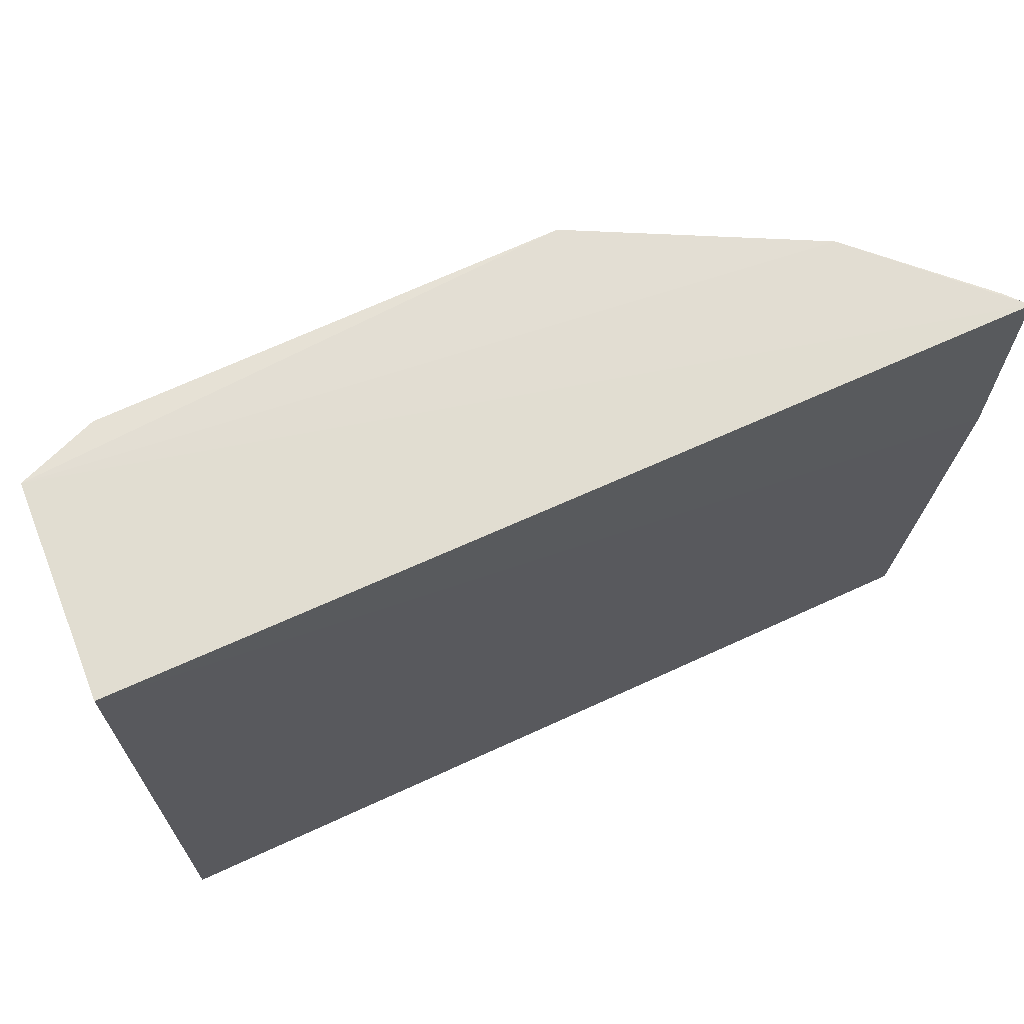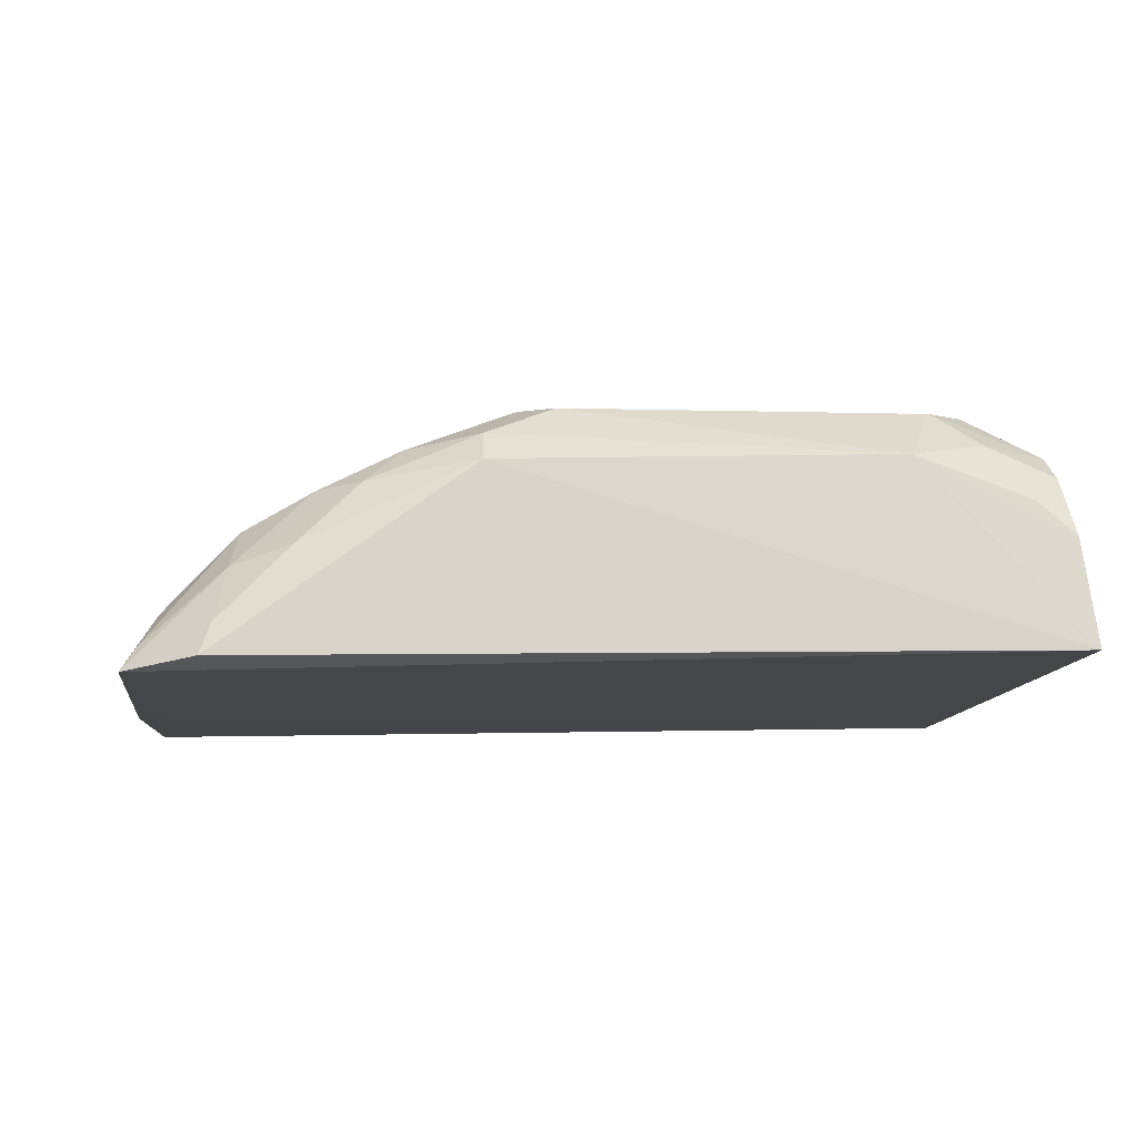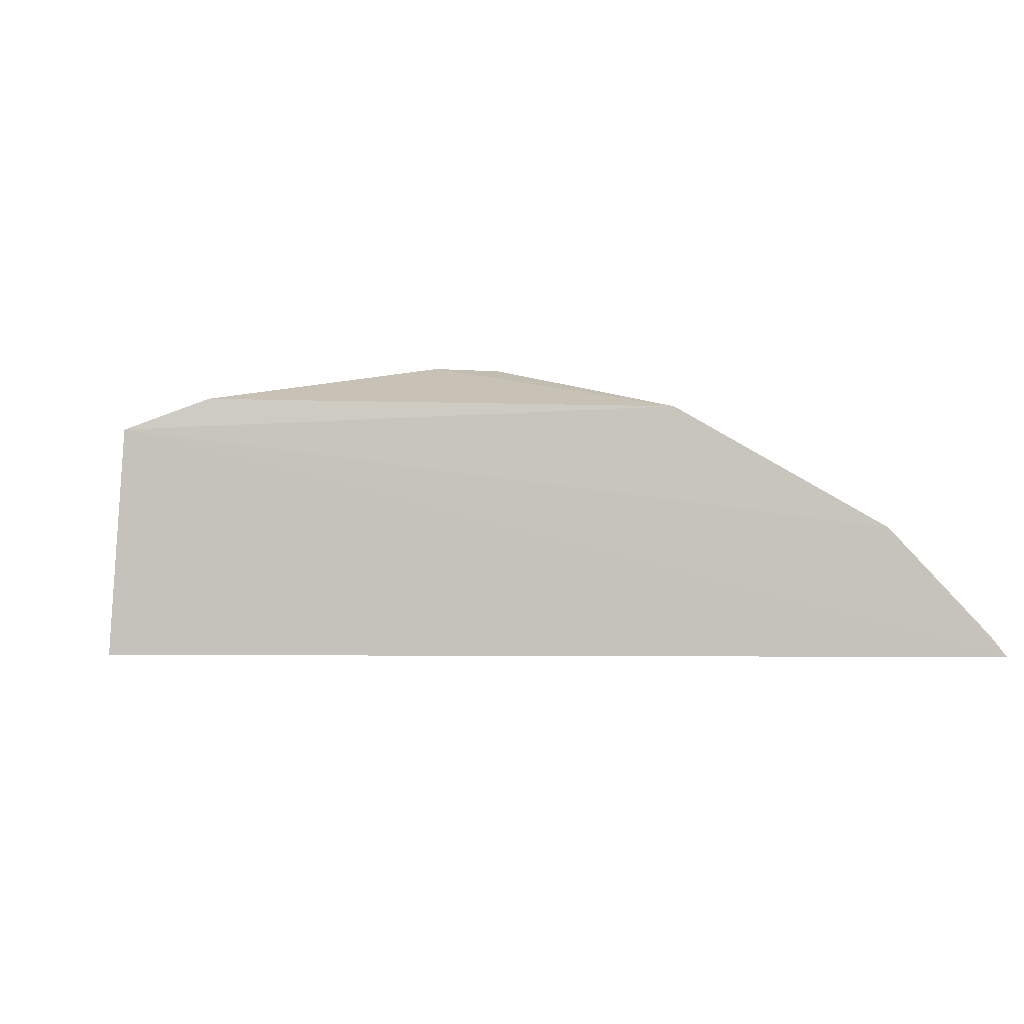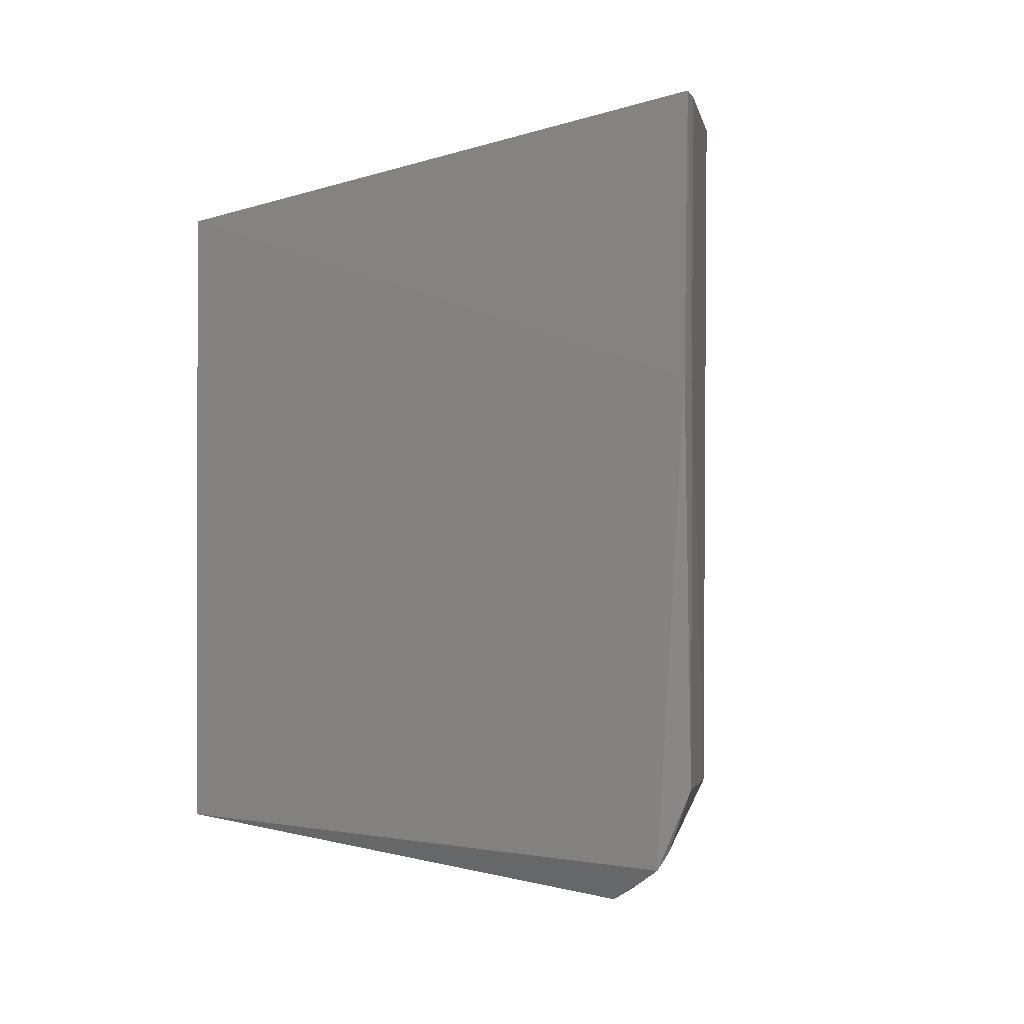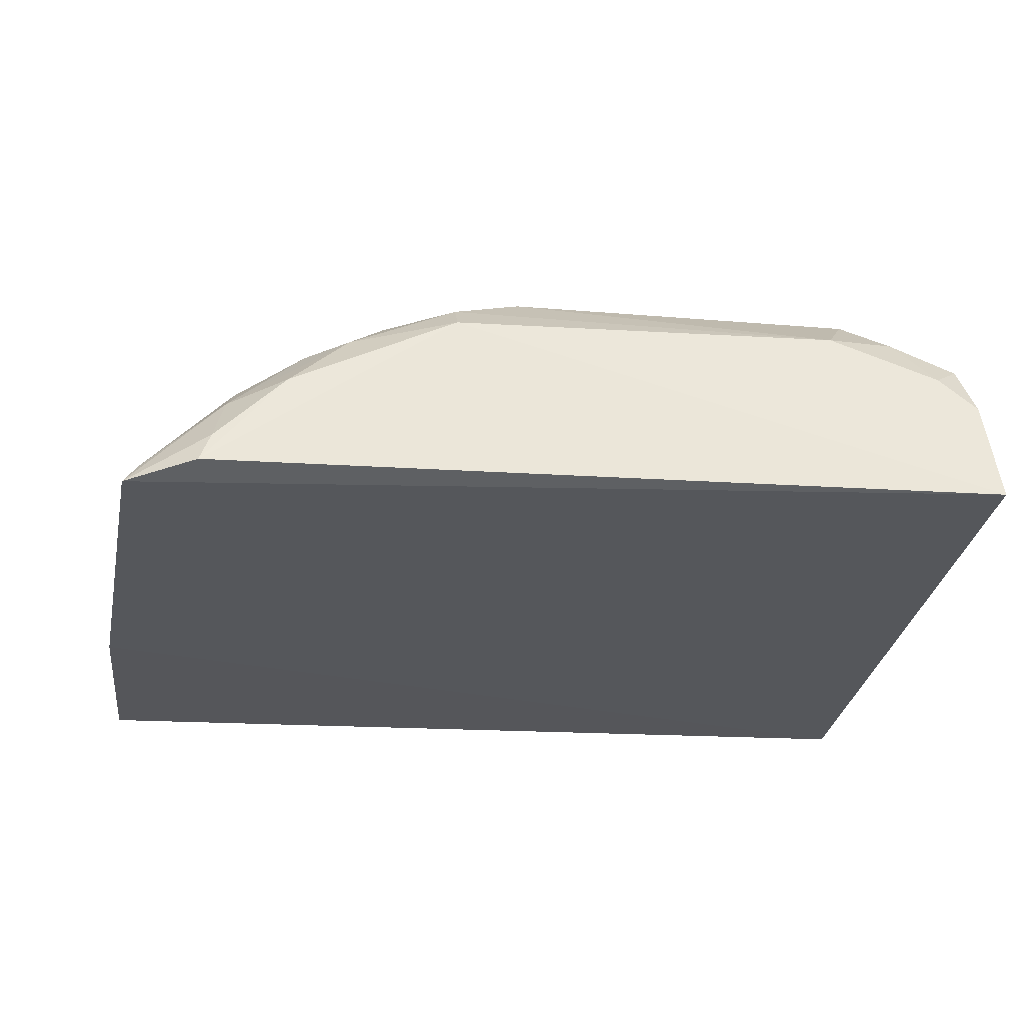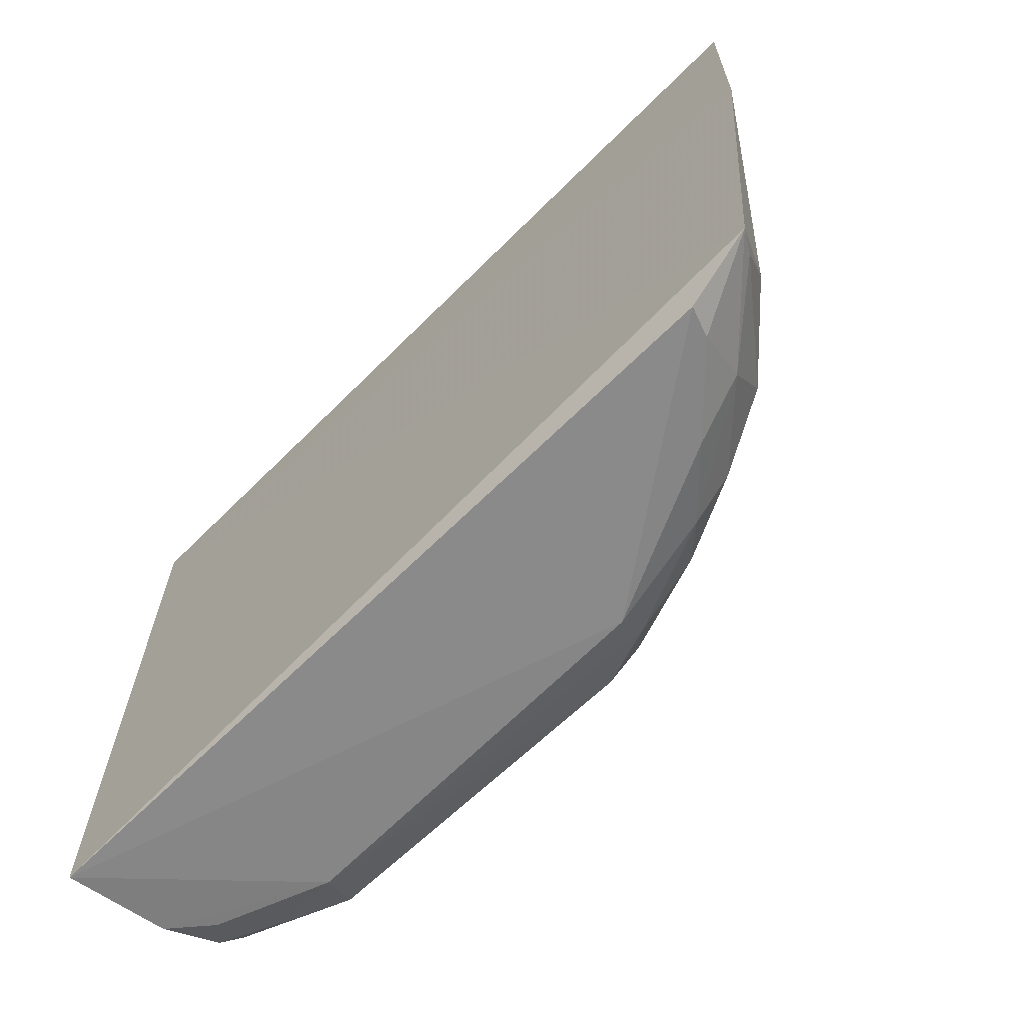
<metadata>
{"format":"obj","ext":"obj","renderer":"f3d","projection":"perspective","resolution":1024,"background":"white","views":[{"elev":68.1,"azim":-25.5,"up":"+Z"},{"elev":-9.8,"azim":176.3,"up":"+Y"},{"elev":0.7,"azim":-10.7,"up":"+Y"},{"elev":-0.9,"azim":54.0,"up":"+Z"},{"elev":-27.0,"azim":172.8,"up":"+Y"},{"elev":-66.3,"azim":43.9,"up":"+Z"}]}
</metadata>
<code>
v 0.01882 0.02363 0.02929
v 0.02418 0.01809 0.02925
v 0.02271 0.0179 0.00201
v -0.01276 0.02316 0.0009781
v -0.01327 0.01878 0.02925
v 0.008156 0.02847 0.00452
v 0.01865 0.02358 0.004511
v -0.01265 0.02756 0.02937
v 0.02413 0.01796 0.01923
v -0.01327 0.0188 0.0003861
v 0.009497 0.02585 0.001131
v 0.02345 0.01896 0.02925
v 0.009516 0.02864 0.02925
v -0.00934 0.02851 0.004783
v 0.0216 0.02042 0.004581
v -0.006601 0.02627 0.001205
v 0.01971 0.01835 0.0005847
v 0.01249 0.02661 0.003355
v 0.02333 0.019 0.01925
v -0.01227 0.02667 0.003548
v 0.0003986 0.03037 0.02423
v 0.02215 0.01886 0.002462
v -0.007808 0.0284 0.00354
v 0.009502 0.02708 0.002249
v 0.0164 0.02257 0.001148
v 0.009464 0.0285 0.01255
v -0.01238 0.02562 0.002189
v -0.009391 0.02879 0.02925
v 0.001605 0.03022 0.02113
v 0.006666 0.0284 0.003507
v 0.01395 0.02515 0.002166
v 0.01886 0.02188 0.002294
v 0.01928 0.01961 0.0008314
v 0.01576 0.02503 0.003464
v -0.01117 0.02457 0.001125
v -0.009642 0.02691 0.002375
v 0.00315 0.0303 0.02259
v 0.00311 0.0303 0.02422
f 8 5 2
f 8 2 1
f 9 5 3
f 9 2 5
f 10 3 5
f 10 8 4
f 10 5 8
f 12 1 2
f 13 1 7
f 13 8 1
f 15 9 3
f 16 11 10
f 16 10 4
f 17 3 10
f 17 10 11
f 19 12 2
f 19 2 9
f 19 9 15
f 19 15 7
f 19 7 1
f 19 1 12
f 20 4 8
f 20 8 14
f 22 15 3
f 22 7 15
f 23 20 14
f 24 6 18
f 24 11 16
f 25 17 11
f 26 13 7
f 26 18 6
f 27 4 20
f 28 21 14
f 28 14 8
f 28 8 13
f 28 13 21
f 29 23 14
f 29 14 21
f 30 6 24
f 30 29 6
f 30 23 29
f 30 24 16
f 30 16 23
f 31 24 18
f 31 25 11
f 31 11 24
f 32 7 22
f 32 22 3
f 32 25 31
f 33 3 17
f 33 17 25
f 33 32 3
f 33 25 32
f 34 26 7
f 34 18 26
f 34 31 18
f 34 32 31
f 34 7 32
f 35 16 4
f 35 4 27
f 36 23 16
f 36 35 27
f 36 16 35
f 36 27 20
f 36 20 23
f 37 26 6
f 37 6 29
f 37 13 26
f 37 29 21
f 38 37 21
f 38 21 13
f 38 13 37

</code>
